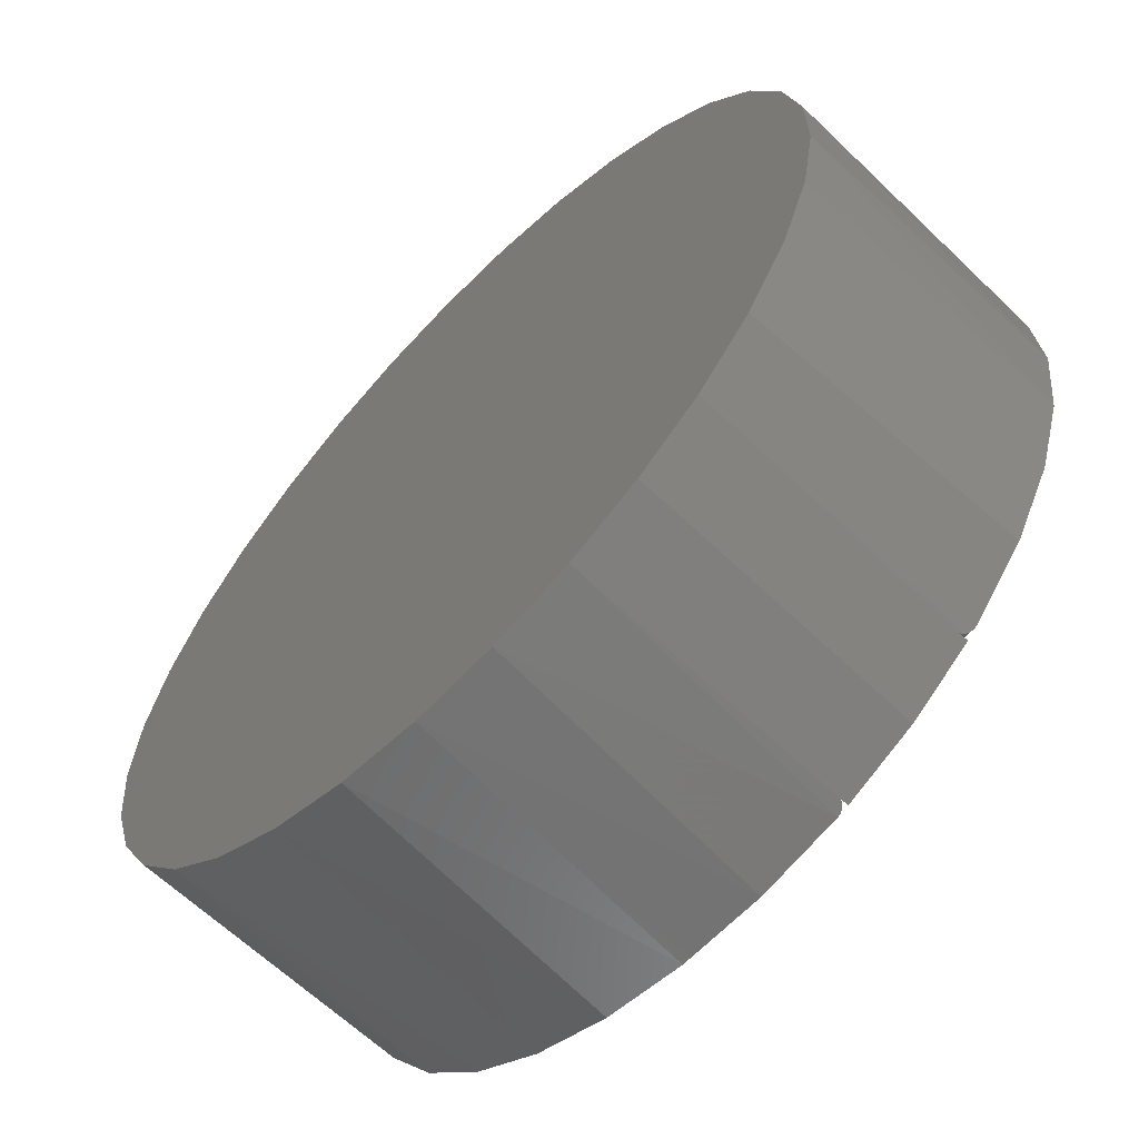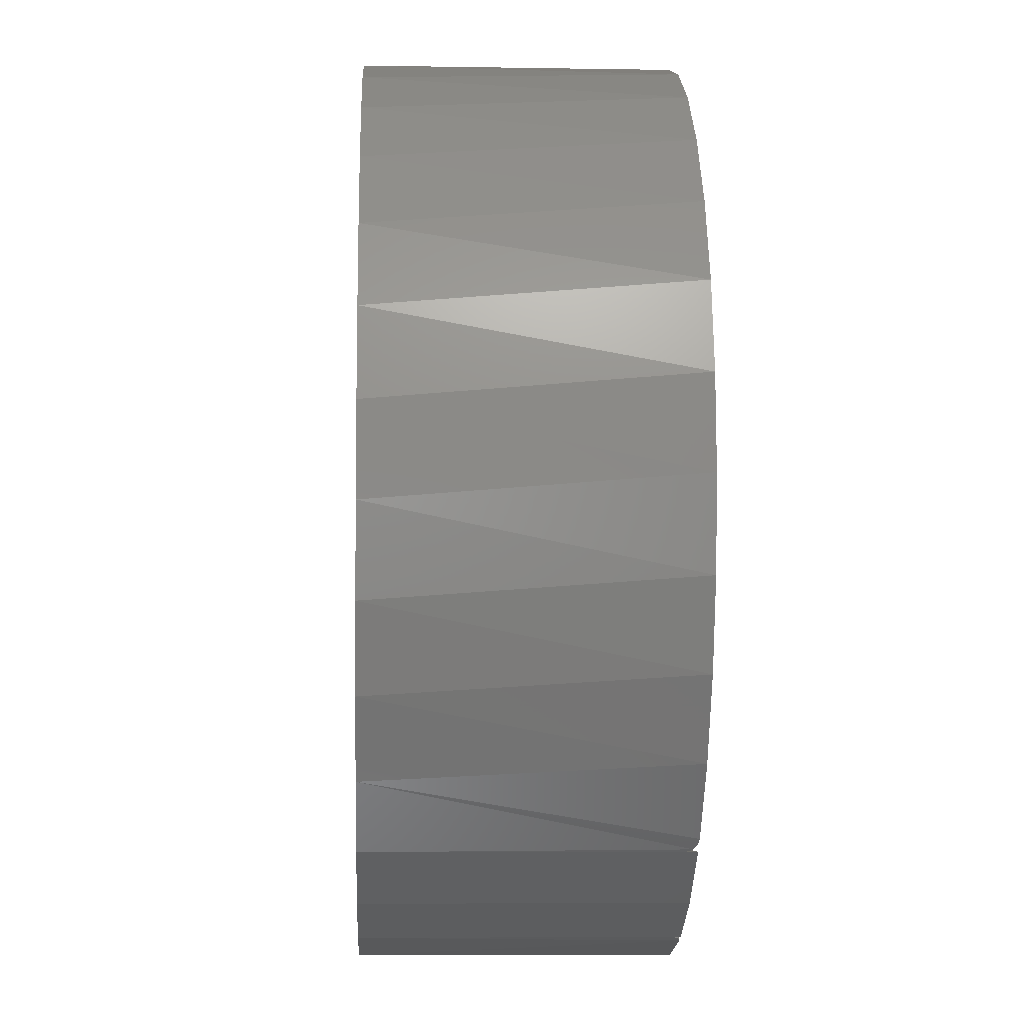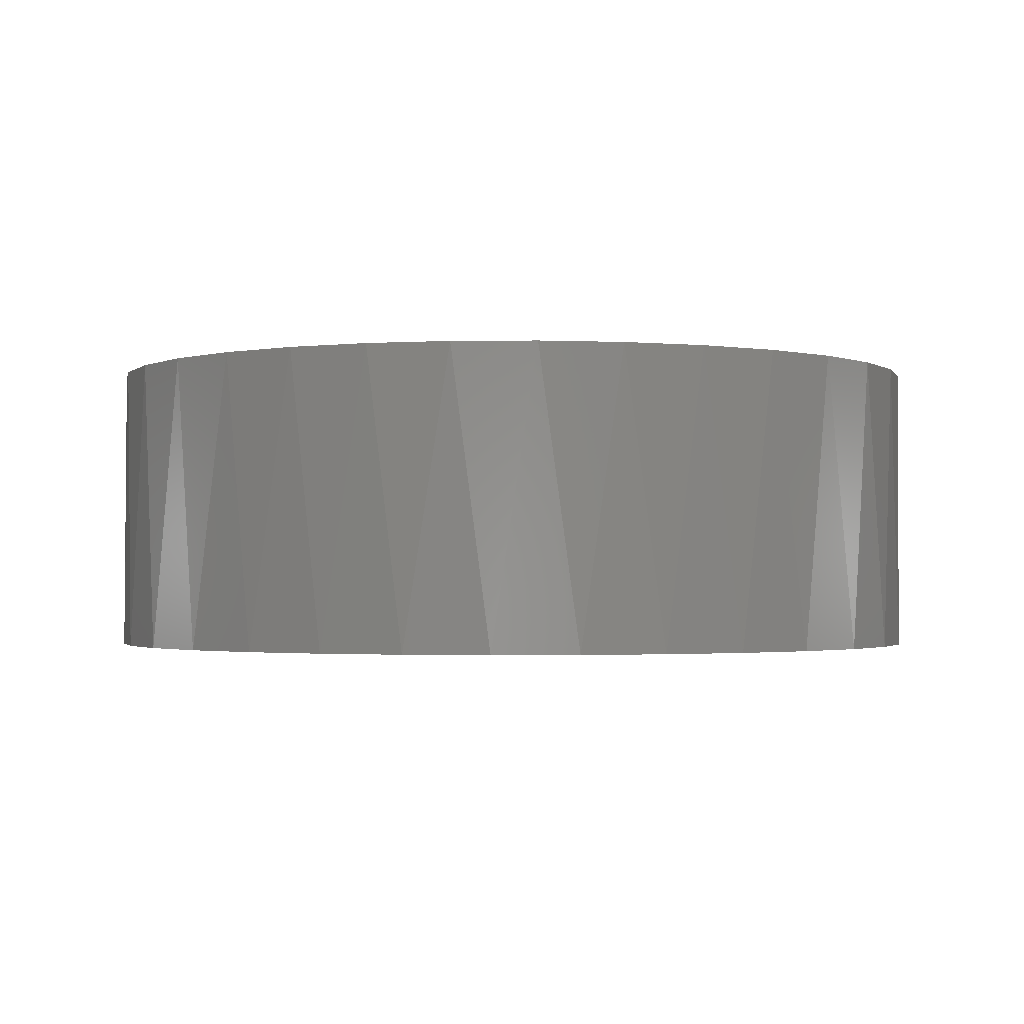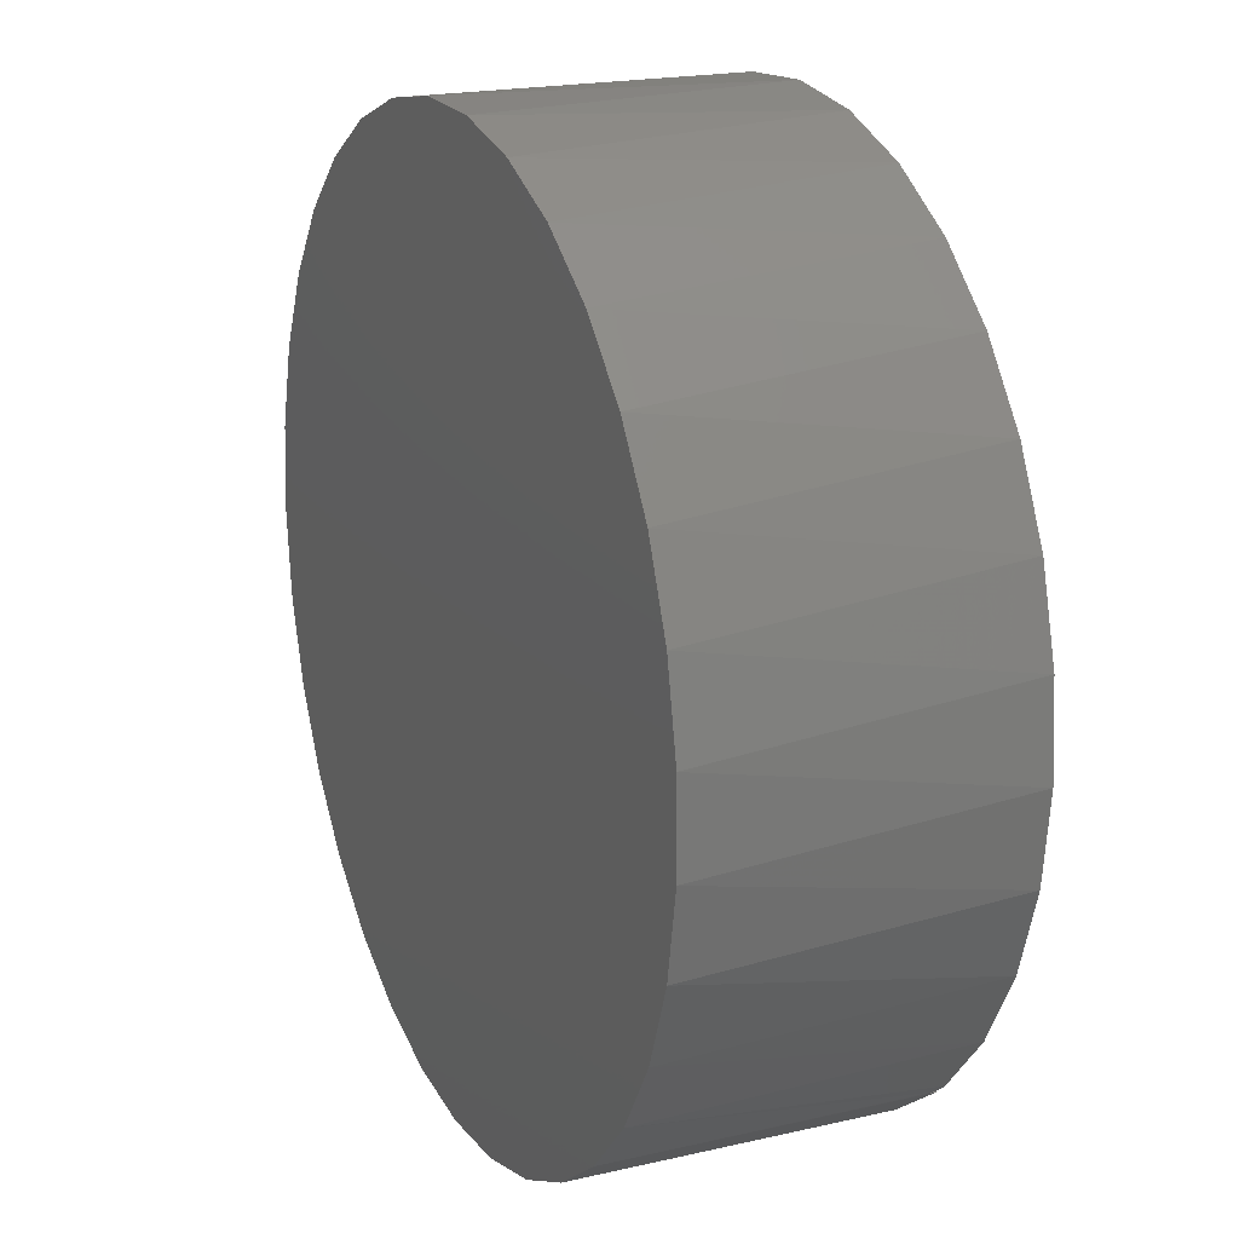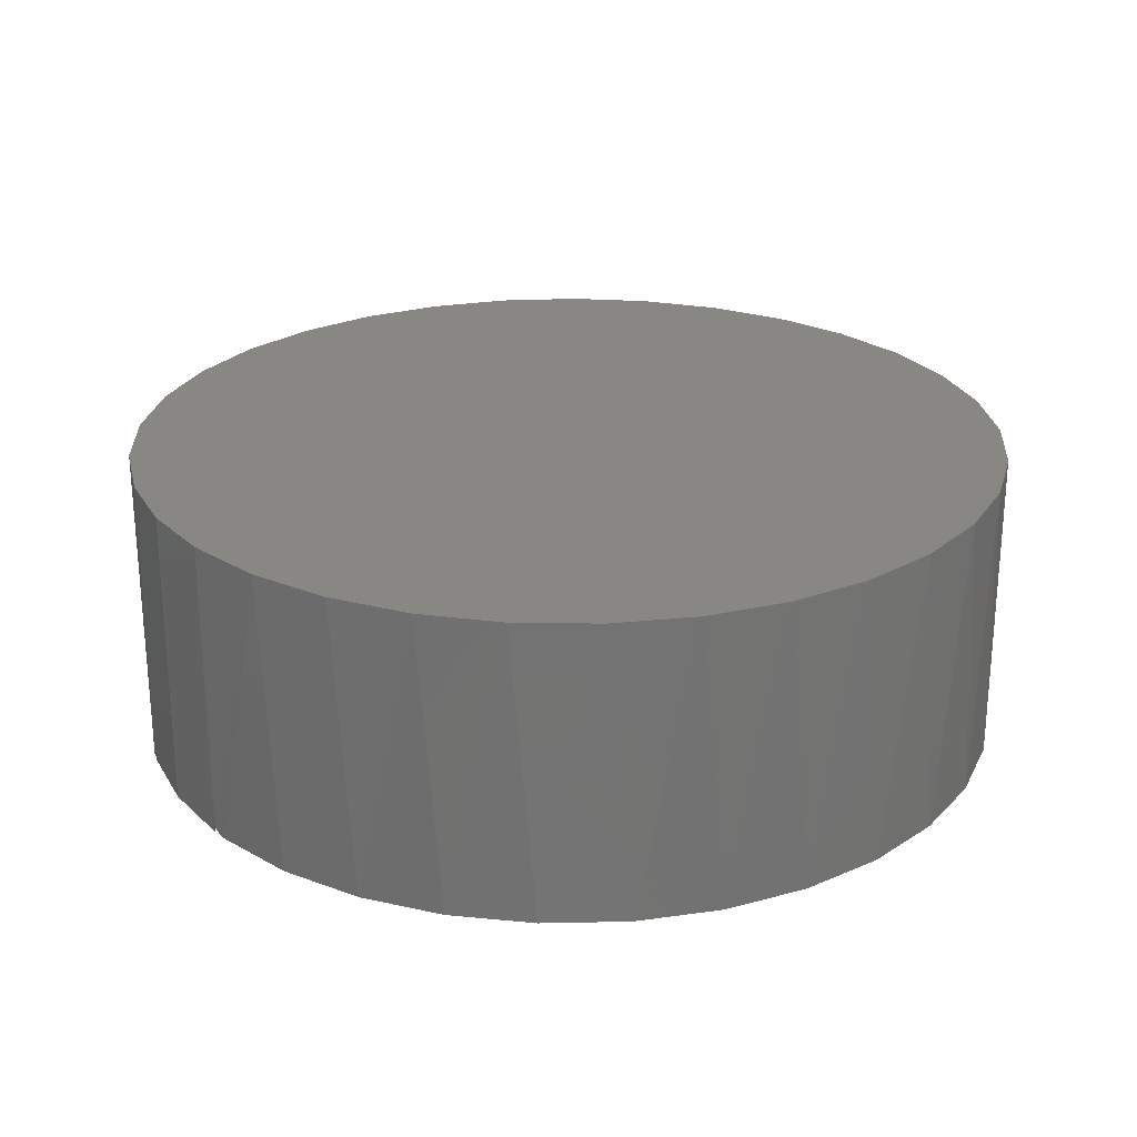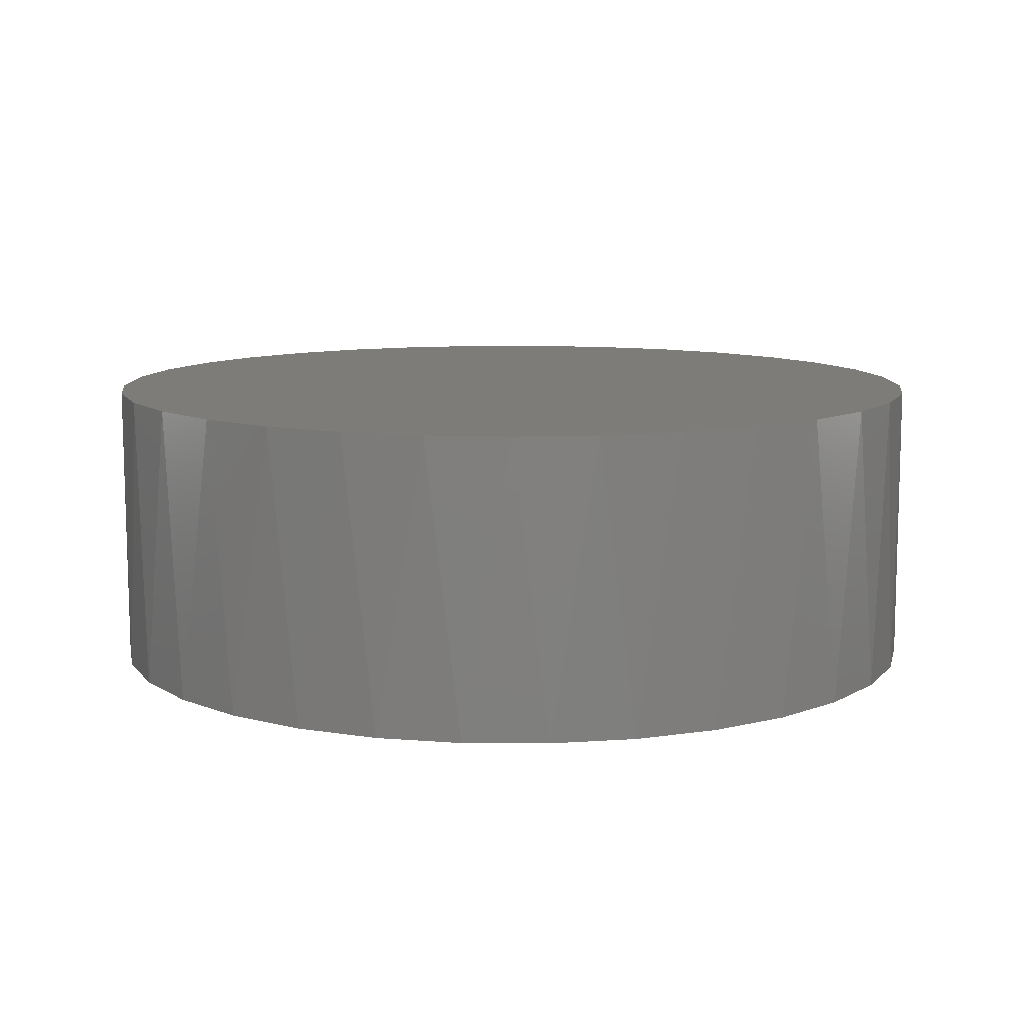
<metadata>
{"format":"stl","ext":"stl","renderer":"f3d","projection":"perspective","resolution":1024,"background":"white","views":[{"elev":-63.1,"azim":45.8,"up":"+Y"},{"elev":-6.0,"azim":87.3,"up":"+Y"},{"elev":-1.8,"azim":-179.6,"up":"+Z"},{"elev":18.8,"azim":66.3,"up":"+Y"},{"elev":24.6,"azim":92.0,"up":"+Z"},{"elev":10.0,"azim":161.8,"up":"+Z"}]}
</metadata>
<code>
# stl→obj: 140 verts, 276 faces
v -0.4022 0.5214 0.2031
v -0.459 0.5233 0.2031
v -0.5152 0.5143 0.2031
v -0.3467 0.5089 0.2031
v -0.2946 0.486 0.2031
v -0.5687 0.4948 0.2031
v -0.2478 0.4537 0.2031
v -0.6175 0.4655 0.2031
v -0.2079 0.413 0.2031
v -0.6598 0.4275 0.2031
v -0.1765 0.3656 0.2031
v -0.6942 0.3822 0.2031
v -0.1547 0.313 0.2031
v -0.7194 0.3311 0.2031
v -0.1432 0.2573 0.2031
v -0.7344 0.2762 0.2031
v -0.1425 0.2004 0.2031
v -0.7387 0.2195 0.2031
v -0.1526 0.1444 0.2031
v -0.7322 0.163 0.2031
v -0.1731 0.09136 0.2031
v -0.7151 0.1087 0.2031
v -0.2034 0.04316 0.2031
v -0.688 0.05868 0.2031
v -0.2422 0.001563 0.2031
v -0.652 0.01468 0.2031
v -0.2865 -0.03089 0.2031
v -0.6082 -0.02167 0.2031
v -0.3359 -0.05469 0.2031
v -0.5583 -0.04907 0.2031
v -0.3909 -0.06937 0.2031
v -0.5042 -0.0665 0.2031
v -0.4477 -0.07335 0.2031
v -0.2422 0.001563 0
v -0.2935 0.001563 0
v -0.2935 0.001563 0.007812
v -0.2922 0.001563 0.007812
v -0.2422 0.001563 0.007812
v -0.3351 -0.03259 0
v -0.3356 -0.03539 0.006174
v -0.3342 -0.0289 0.005584
v -0.3327 -0.02463 0
v -0.3318 -0.02268 0.005228
v -0.3288 -0.0173 0
v -0.3235 -0.01087 0
v -0.3243 -0.01171 0.004951
v -0.3194 -0.007232 0.004998
v -0.3171 -0.005589 0
v -0.3138 -0.003592 0.005156
v -0.3097 -0.001668 0
v -0.3077 -0.0008778 0.005439
v -0.3018 0.0007471 0
v -0.3013 0.0008454 0.005926
v -0.2966 0.00145 0.006512
v -0.295 0.001535 0.00677
v -0.3359 -0.04087 0
v -0.3359 -0.04087 0.007812
v -0.3359 -0.03953 0.006818
v -0.3358 -0.03815 0.006573
v -0.3285 -0.0169 0.005024
v -0.3359 -0.05469 0
v -0.3359 -0.05469 0.007812
v -0.3359 -0.04219 0.007812
v -0.2922 0.001713 0.006288
v -0.3361 -0.04219 0.006288
v -0.3208 0.0006852 0
v -0.3428 -0.03213 0
v -0.2922 0.009375 0
v -0.2922 0.007851 0.0001501
v -0.3022 0.008384 0
v -0.3019 0.006889 0.0001501
v -0.2922 0.006385 0.0005947
v -0.3017 0.005452 0.0005947
v -0.2922 0.005035 0.001317
v -0.3014 0.004127 0.001317
v -0.2922 0.003851 0.002288
v -0.3012 0.002966 0.002288
v -0.2922 0.002879 0.003472
v -0.301 0.002013 0.003472
v -0.2922 0.002157 0.004823
v -0.3297 -0.01715 0.003472
v -0.3365 -0.04219 0.004823
v -0.3373 -0.04219 0.003472
v -0.3382 -0.04219 0.002288
v -0.3394 -0.04219 0.001317
v -0.3408 -0.04219 0.0005947
v -0.3422 -0.04219 0.0001501
v -0.3438 -0.04219 0
v -0.3008 0.001305 0.004823
v -0.3119 0.00545 0
v -0.3286 -0.005727 0
v -0.3305 -0.01661 0.002288
v -0.3315 -0.01595 0.001317
v -0.3326 -0.0152 0.0005947
v -0.3338 -0.01439 0.0001501
v -0.3351 -0.01354 0
v -0.3398 -0.02246 0
v -0.3438 -0.05747 0
v -0.3414 -0.05664 0.0003761
v -0.3392 -0.05587 0.001483
v -0.3374 -0.05524 0.003209
v -0.3363 -0.05483 0.005391
v -0.2351 0.008019 0.0001186
v -0.2337 0.009375 0
v -0.2364 0.006839 0.0004232
v -0.2376 0.005727 0.0009043
v -0.2387 0.004707 0.001548
v -0.2418 0.001945 0.005398
v -0.2397 0.003802 0.002337
v -0.2405 0.00303 0.003254
v -0.4003 -0.07079 0
v -0.4584 -0.07289 0
v -0.5158 -0.06369 0
v -0.5704 -0.04356 0
v -0.62 -0.01323 0
v -0.6627 0.02612 0
v -0.6971 0.07302 0
v -0.7217 0.1257 0
v -0.7356 0.1821 0
v -0.7384 0.2402 0
v -0.7298 0.2977 0
v -0.7103 0.3524 0
v -0.6806 0.4024 0
v -0.6417 0.4456 0
v -0.5952 0.4805 0
v -0.5428 0.5057 0
v -0.4865 0.5202 0
v -0.4285 0.5236 0
v -0.3709 0.5157 0
v -0.3159 0.4968 0
v -0.2657 0.4676 0
v -0.222 0.4292 0
v -0.1866 0.3831 0
v -0.1608 0.331 0
v -0.1456 0.2749 0
v -0.1416 0.2169 0
v -0.1489 0.1592 0
v -0.1672 0.104 0
v -0.1958 0.05345 0
v -0.2865 -0.03089 0
f 1 2 3
f 1 3 4
f 4 3 5
f 5 3 6
f 5 6 7
f 7 6 8
f 7 8 9
f 9 8 10
f 9 10 11
f 11 10 12
f 11 12 13
f 13 12 14
f 13 14 15
f 15 14 16
f 15 16 17
f 17 16 18
f 17 18 19
f 19 18 20
f 19 20 21
f 21 20 22
f 21 22 23
f 23 22 24
f 23 24 25
f 25 24 26
f 25 26 27
f 27 26 28
f 27 28 29
f 29 28 30
f 29 30 31
f 31 30 32
f 31 32 33
f 34 35 36
f 34 36 37
f 34 37 38
f 39 40 41
f 39 41 42
f 41 43 42
f 44 42 43
f 45 46 47
f 45 47 48
f 48 47 49
f 48 49 50
f 49 51 50
f 52 50 51
f 52 51 53
f 52 53 54
f 35 52 54
f 35 54 55
f 35 55 36
f 56 57 58
f 56 58 59
f 56 59 40
f 56 40 39
f 46 45 60
f 60 45 44
f 60 44 43
f 56 61 62
f 56 62 63
f 56 63 57
f 37 55 64
f 37 36 55
f 57 65 58
f 57 63 65
f 47 66 49
f 40 67 41
f 68 69 70
f 70 69 71
f 69 72 71
f 71 72 73
f 72 74 73
f 73 74 75
f 74 76 75
f 75 76 77
f 76 78 77
f 77 78 79
f 78 80 79
f 81 46 60
f 82 67 40
f 82 40 59
f 82 59 58
f 82 58 65
f 67 82 83
f 67 83 84
f 67 84 85
f 67 85 86
f 67 86 87
f 67 87 88
f 89 79 80
f 89 80 64
f 89 64 55
f 89 55 54
f 89 54 53
f 89 53 51
f 90 70 71
f 90 71 73
f 90 73 75
f 90 75 77
f 90 77 79
f 90 79 89
f 90 89 51
f 90 51 49
f 90 49 66
f 91 66 47
f 91 47 46
f 91 46 81
f 91 81 92
f 91 92 93
f 91 93 94
f 91 94 95
f 91 95 96
f 97 96 95
f 97 95 94
f 97 94 93
f 97 93 92
f 97 92 81
f 97 81 60
f 97 60 43
f 97 43 41
f 97 41 67
f 98 87 99
f 98 88 87
f 100 85 84
f 100 84 101
f 101 84 83
f 101 83 82
f 101 82 102
f 85 100 86
f 86 100 99
f 86 99 87
f 63 62 65
f 65 62 102
f 65 102 82
f 68 103 69
f 68 104 103
f 103 105 69
f 69 105 72
f 72 105 106
f 106 107 72
f 72 107 74
f 78 108 80
f 74 107 76
f 76 107 109
f 76 109 78
f 78 109 110
f 78 110 108
f 38 37 108
f 108 37 64
f 108 64 80
f 62 100 102
f 62 29 100
f 38 110 25
f 38 108 110
f 29 99 100
f 100 101 102
f 111 31 33
f 111 33 112
f 112 33 32
f 112 32 113
f 113 32 30
f 113 30 114
f 114 30 28
f 114 28 115
f 115 28 26
f 115 26 116
f 116 26 24
f 116 24 117
f 117 24 22
f 117 22 118
f 118 22 20
f 118 20 119
f 119 20 18
f 119 18 120
f 120 18 16
f 120 16 121
f 121 16 14
f 121 14 122
f 122 14 12
f 122 12 123
f 123 12 10
f 123 10 124
f 124 10 8
f 124 8 125
f 125 8 6
f 125 6 126
f 126 6 3
f 126 3 127
f 3 2 127
f 128 127 2
f 2 1 128
f 129 128 1
f 1 4 129
f 130 129 4
f 4 5 130
f 131 130 5
f 5 7 131
f 132 131 7
f 7 9 132
f 133 132 9
f 9 11 133
f 134 133 11
f 11 13 134
f 135 134 13
f 13 15 135
f 136 135 15
f 15 17 136
f 137 136 17
f 17 19 137
f 138 137 19
f 19 21 138
f 139 138 21
f 98 99 29
f 98 29 31
f 98 31 111
f 23 25 110
f 23 110 109
f 23 109 107
f 23 107 106
f 23 106 105
f 23 105 103
f 23 103 104
f 23 104 139
f 23 139 21
f 34 27 140
f 34 38 27
f 25 27 38
f 27 29 140
f 140 29 62
f 140 62 61
f 50 52 35
f 140 61 56
f 140 56 39
f 140 39 42
f 140 42 44
f 140 44 45
f 140 45 48
f 140 48 50
f 140 50 35
f 140 35 34
f 111 112 113
f 116 117 139
f 116 139 104
f 116 104 68
f 116 68 70
f 116 70 90
f 116 90 66
f 116 66 91
f 116 91 115
f 115 91 96
f 115 96 97
f 115 97 67
f 115 67 88
f 115 88 114
f 128 129 127
f 127 129 130
f 127 130 126
f 126 130 131
f 126 131 125
f 125 131 132
f 125 132 124
f 124 132 133
f 124 133 123
f 123 133 134
f 123 134 122
f 122 134 135
f 122 135 121
f 121 135 136
f 121 136 120
f 120 136 137
f 120 137 119
f 119 137 138
f 119 138 118
f 118 138 139
f 118 139 117
f 111 113 98
f 98 113 114
f 98 114 88

</code>
